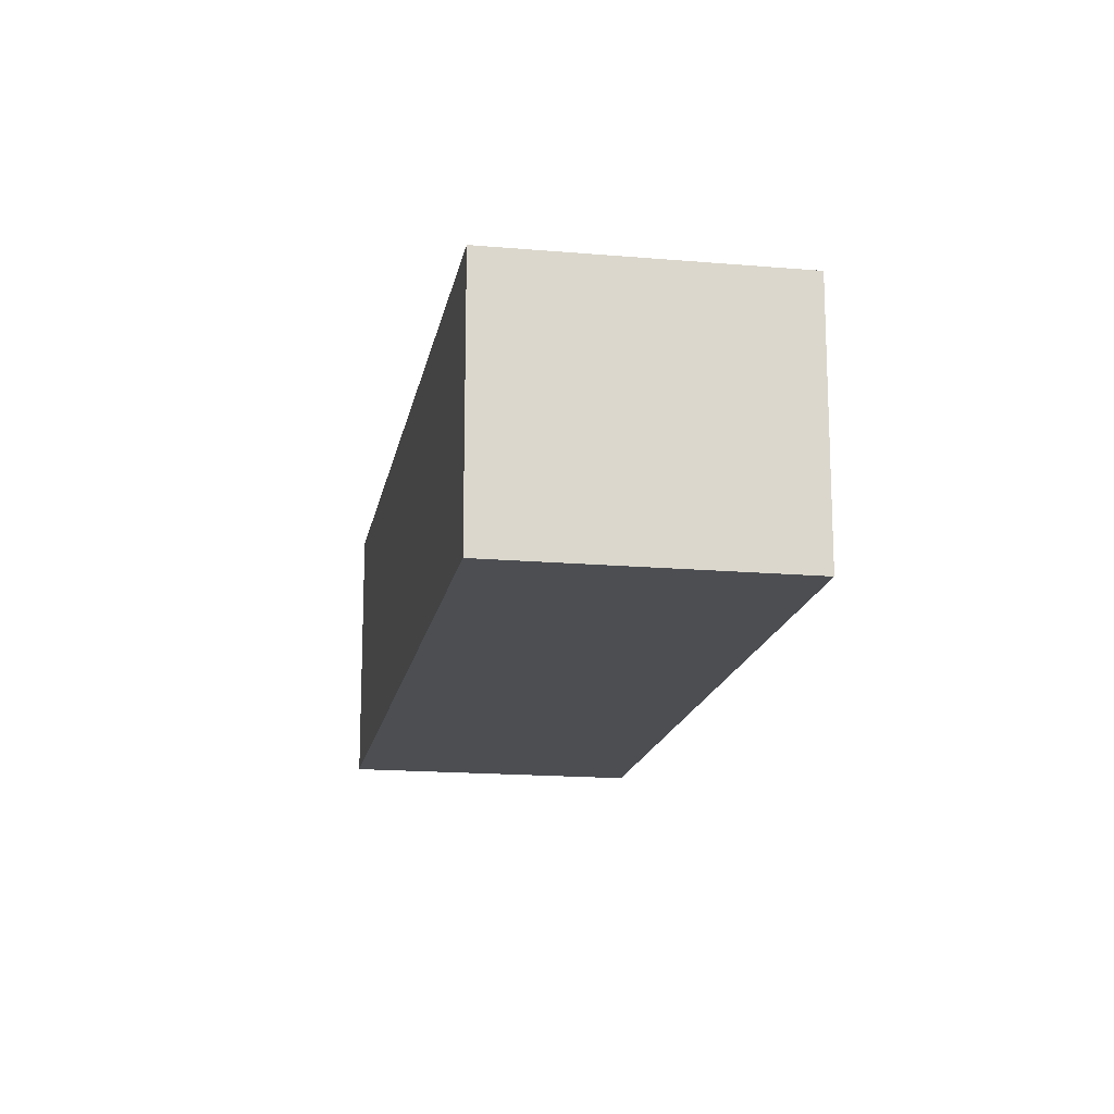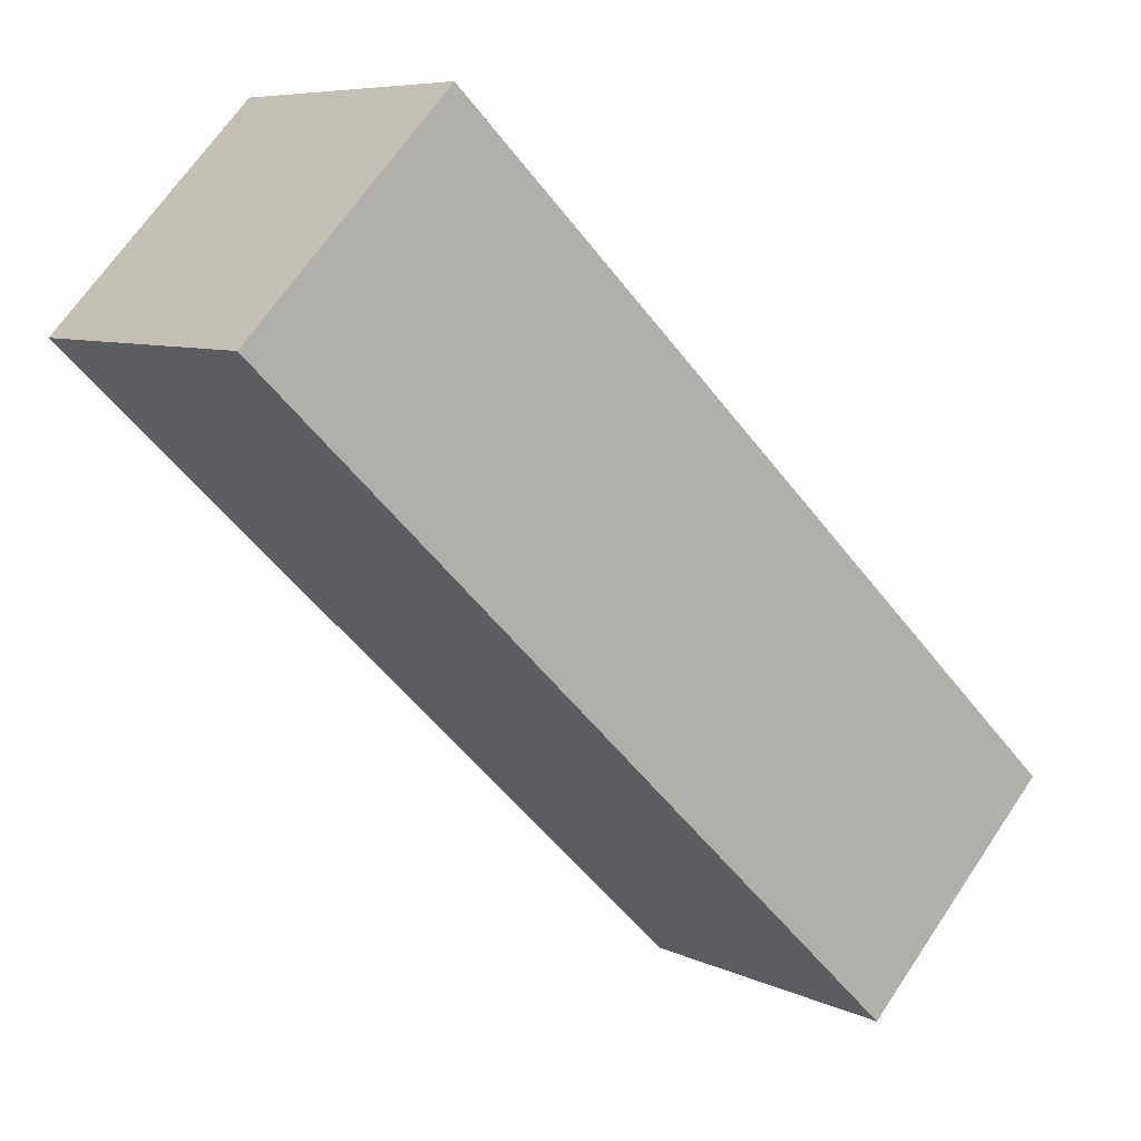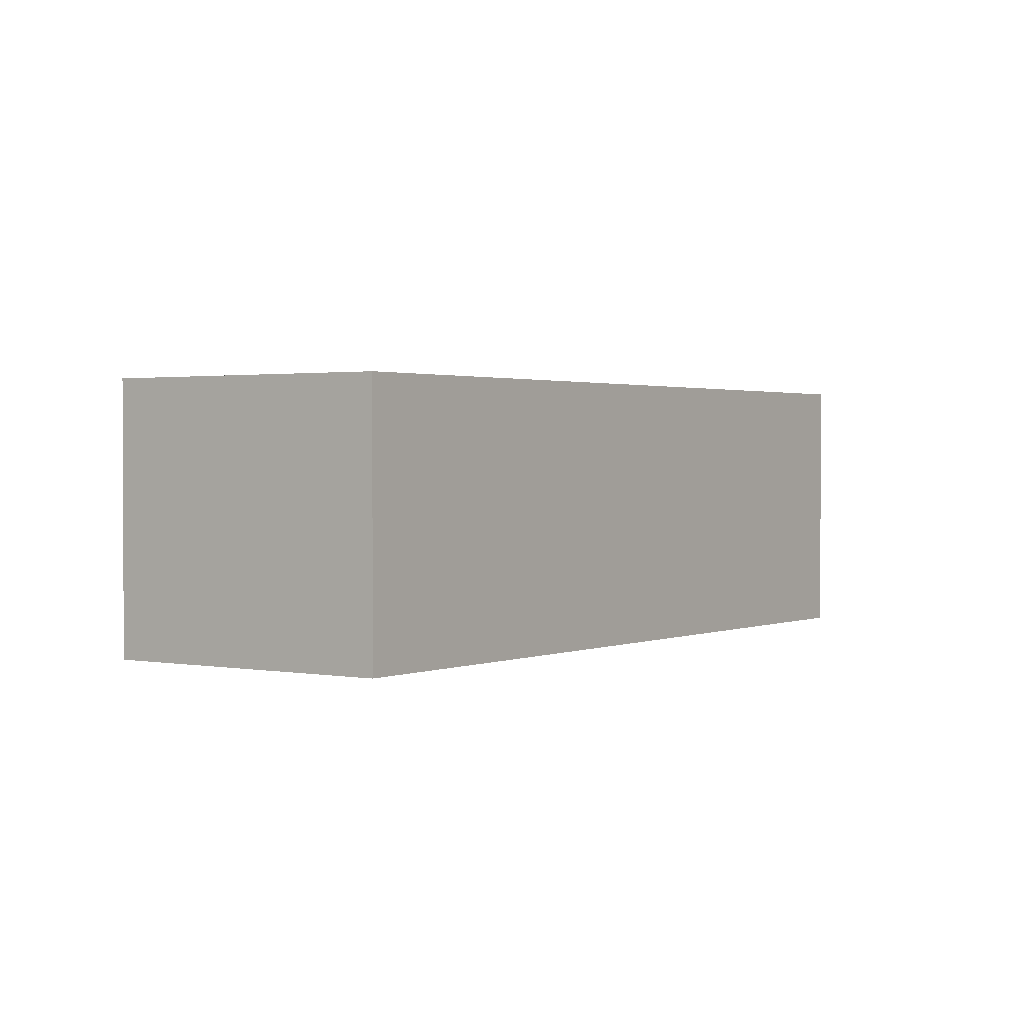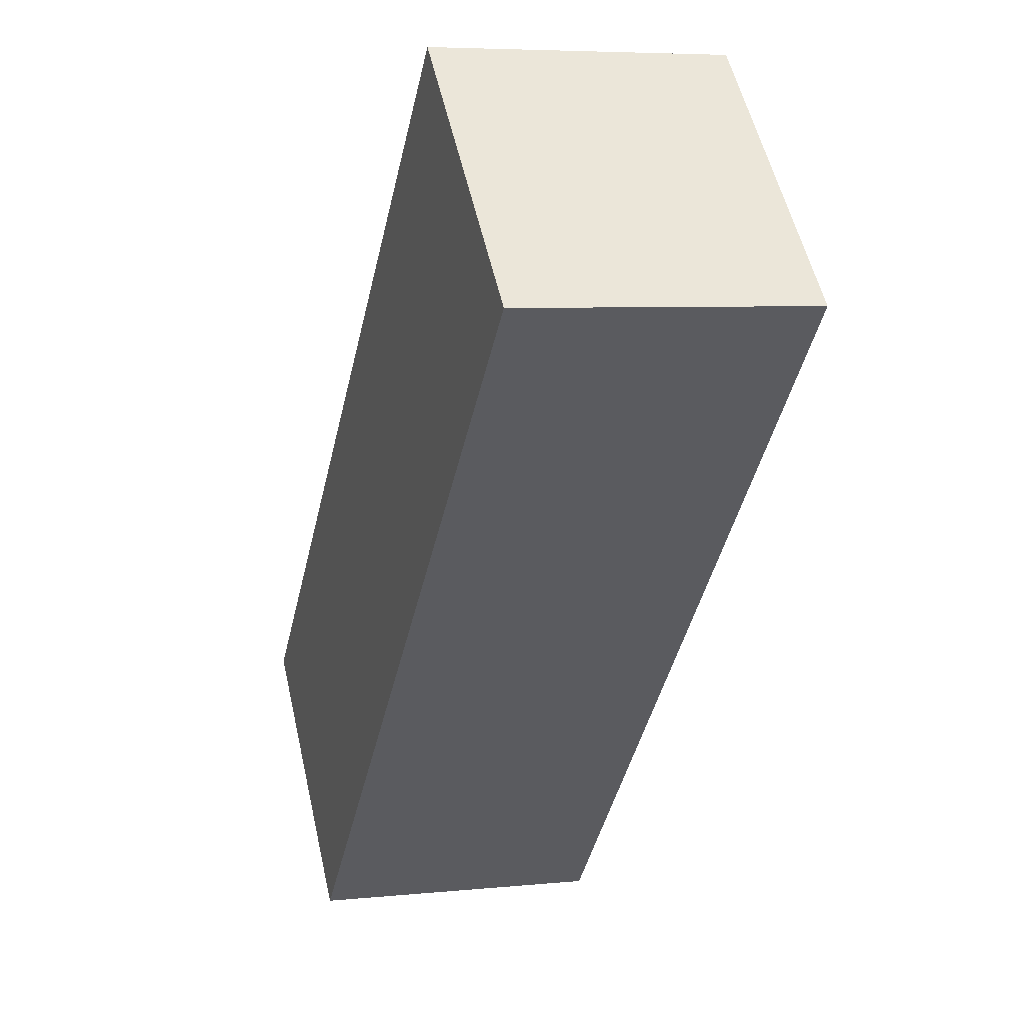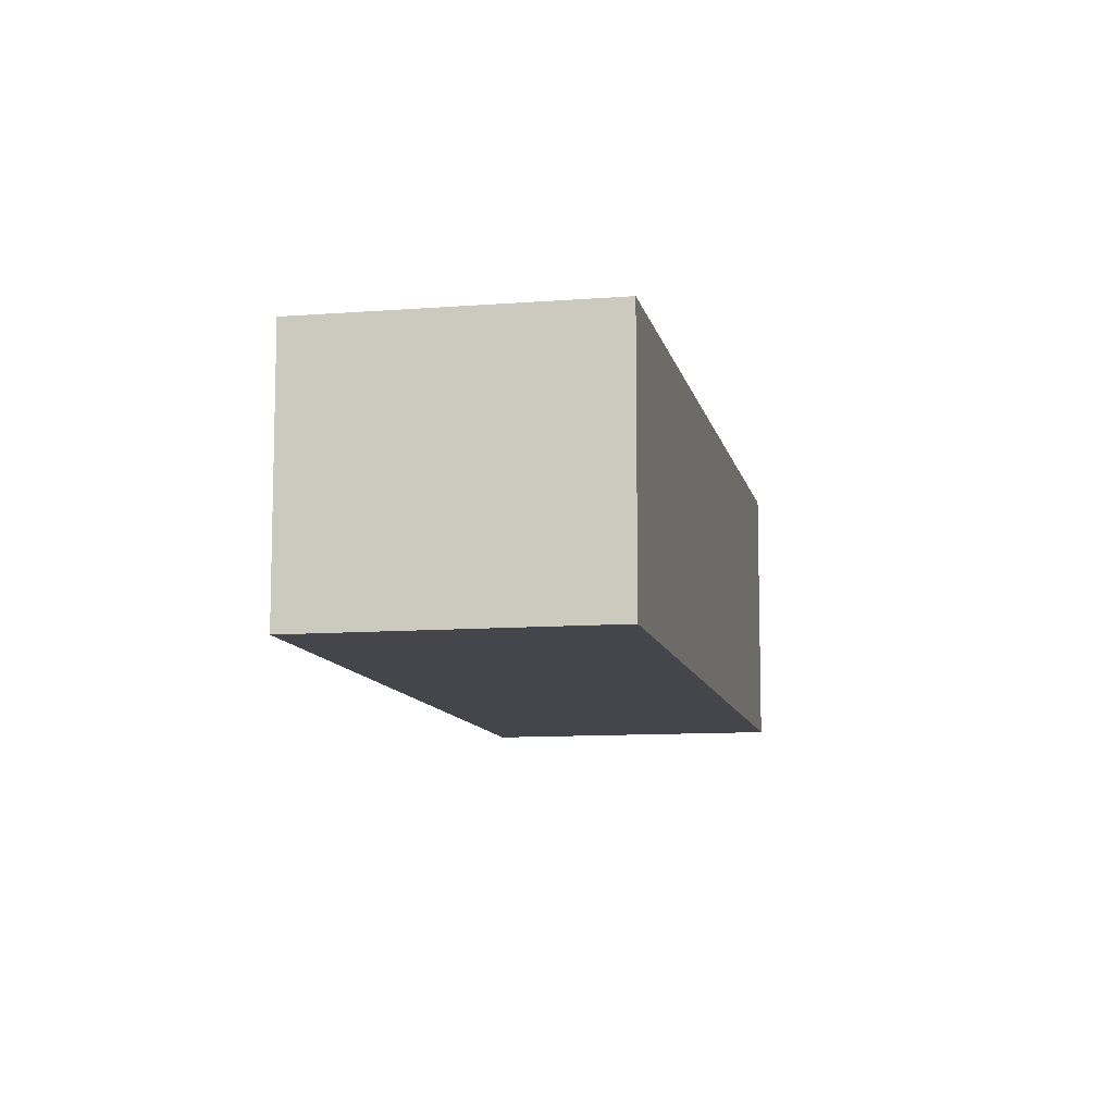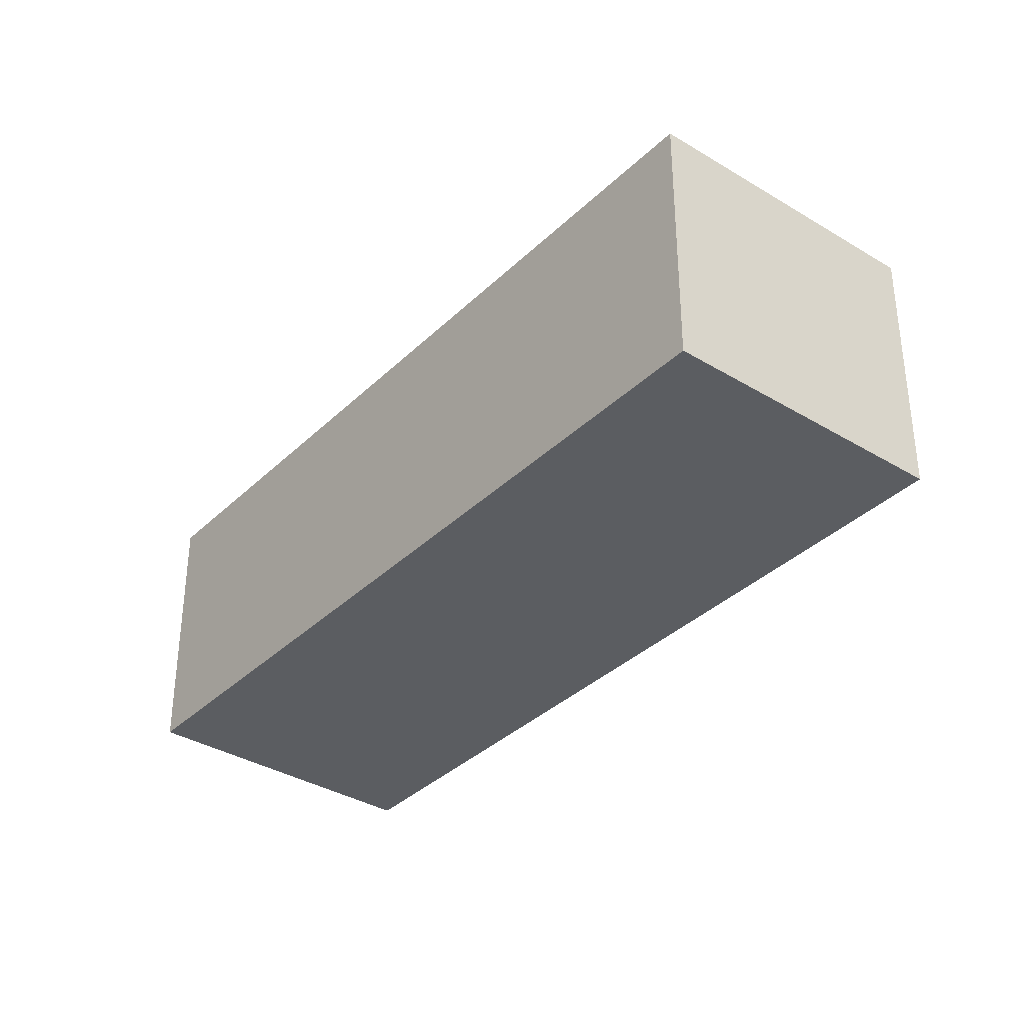
<metadata>
{"format":"obj","ext":"obj","renderer":"f3d","projection":"perspective","resolution":1024,"background":"white","views":[{"elev":-16.5,"azim":125.4,"up":"+Y"},{"elev":67.5,"azim":33.9,"up":"+Z"},{"elev":1.5,"azim":170.4,"up":"+Y"},{"elev":5.9,"azim":-107.3,"up":"+Z"},{"elev":-10.1,"azim":146.9,"up":"+Y"},{"elev":-35.6,"azim":96.8,"up":"+Y"}]}
</metadata>
<code>
v  0 1.89 1.157e-16
v  5.776 1.89 -2.822
v  4.25 1.89 -4.323
v  1.526 1.89 1.501
v  5.776 1.728e-16 -2.822
v  4.25 2.647e-16 -4.323
v  0 0 0
v  1.526 -9.191e-17 1.501
g defaultobject
f 1 2 3
f 2 1 4
f 5 3 2
f 3 5 6
f 6 1 3
f 1 6 7
f 7 4 1
f 4 7 8
f 8 2 4
f 2 8 5
f 5 7 6
f 7 5 8

</code>
